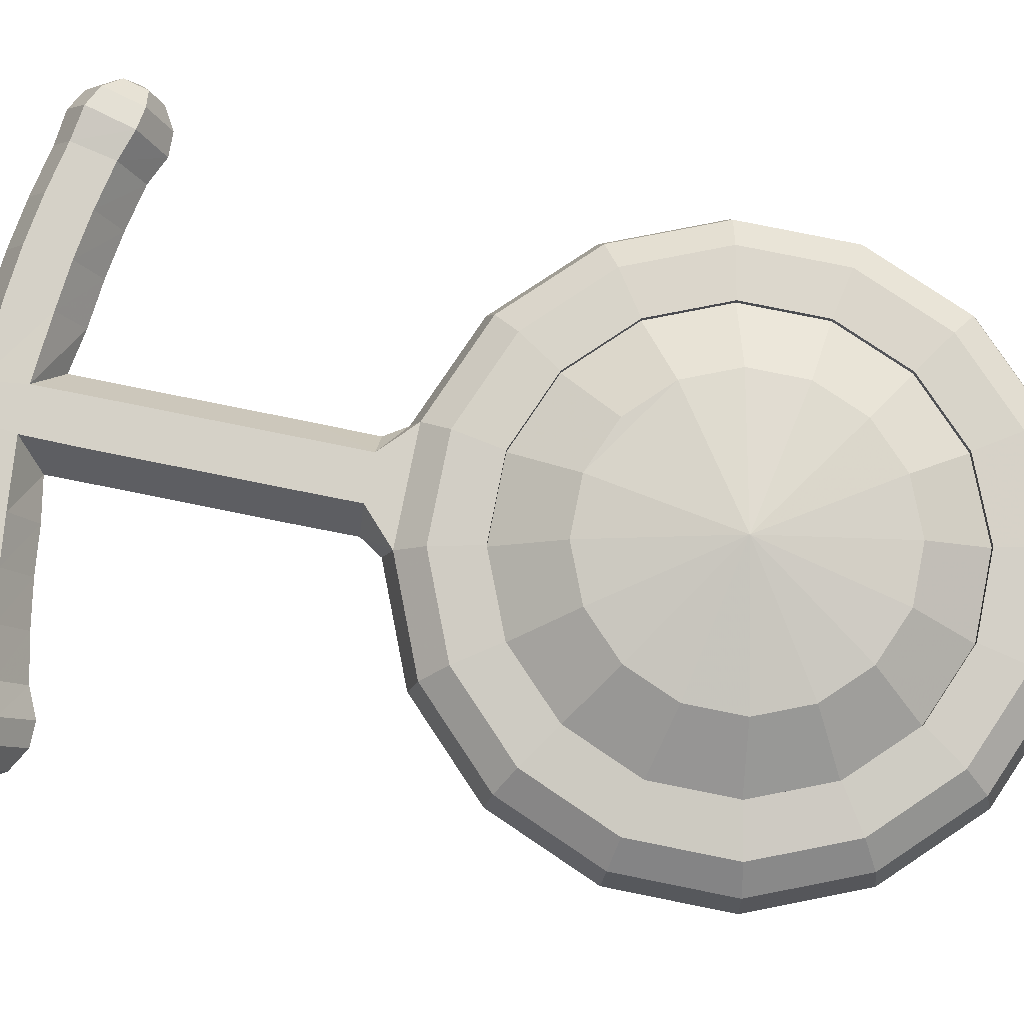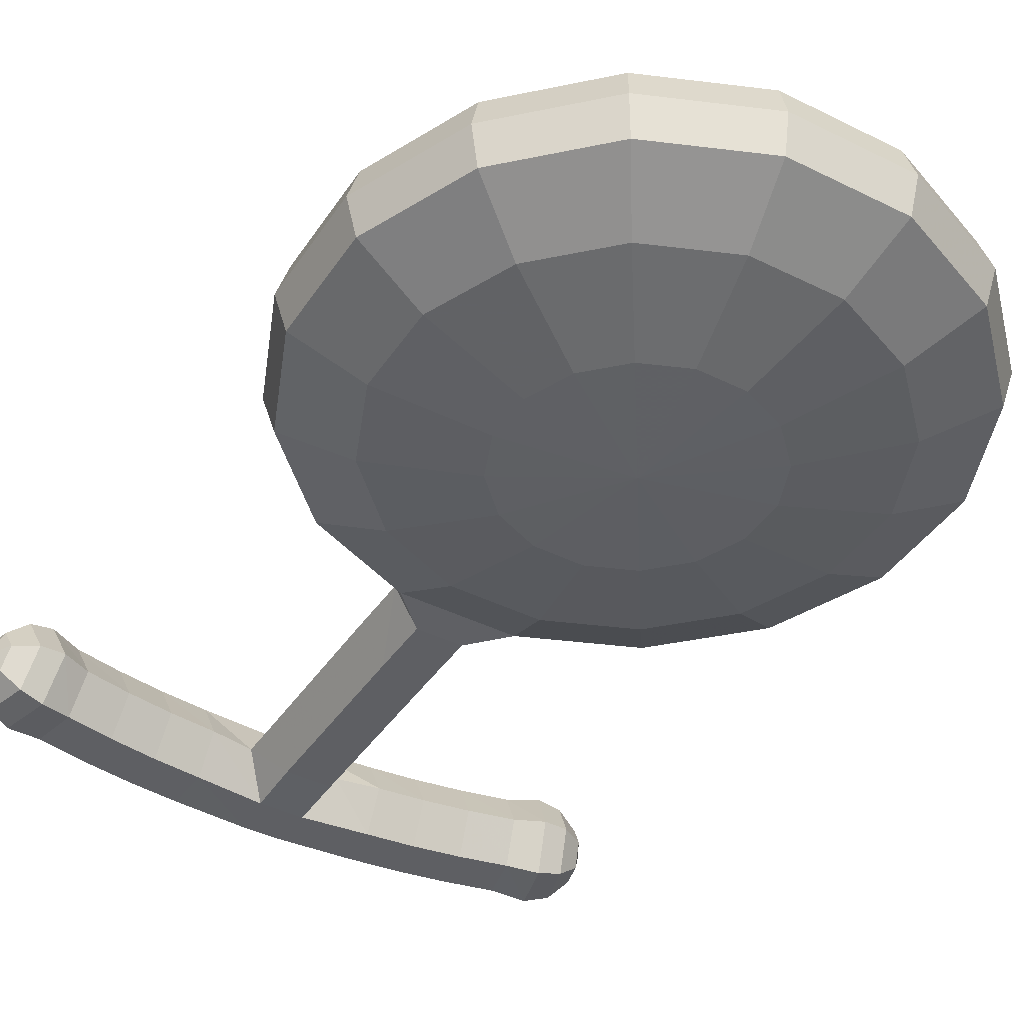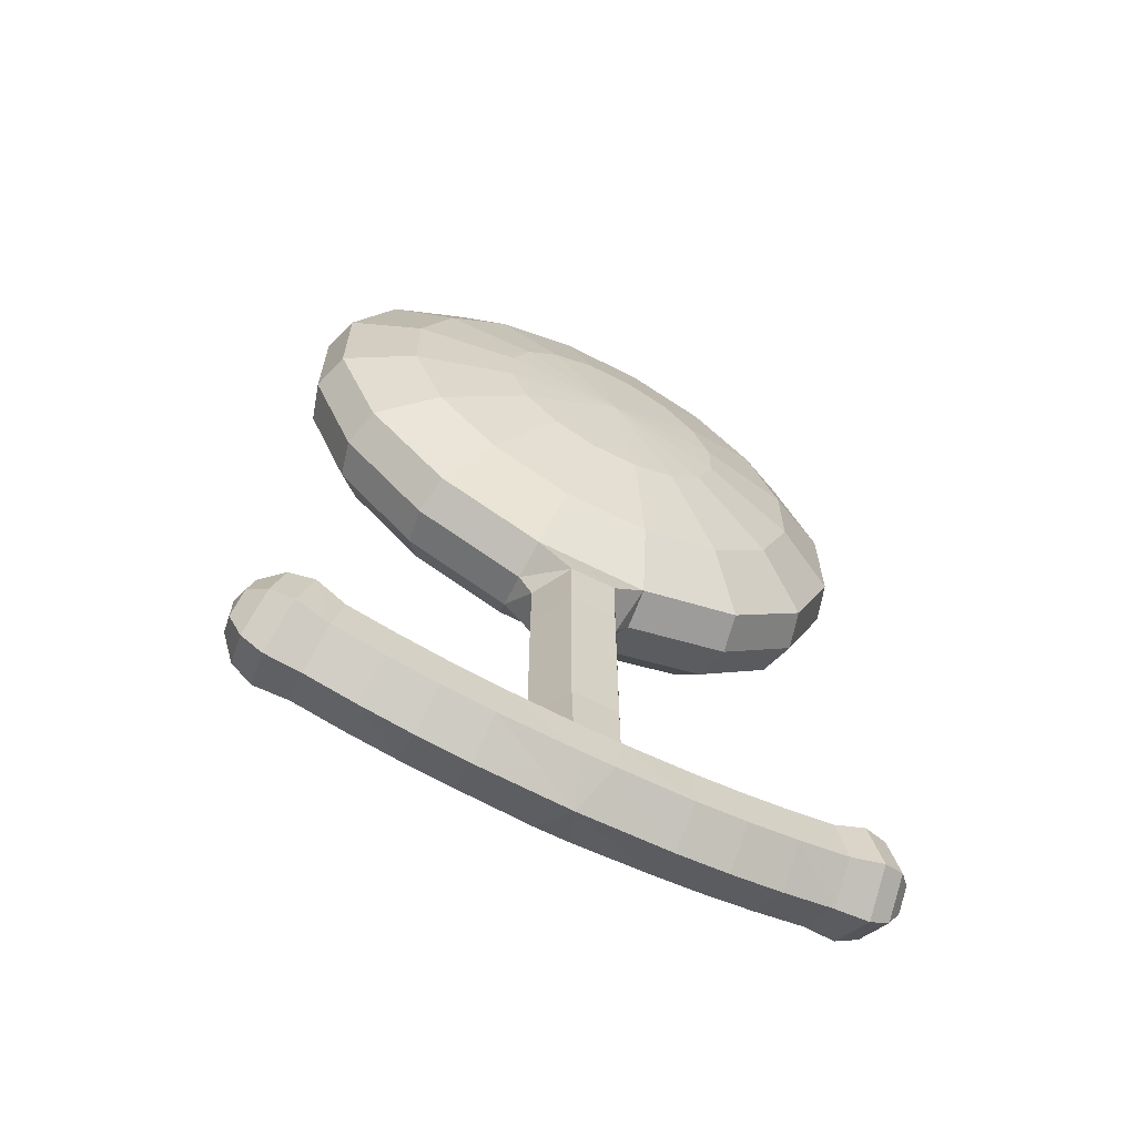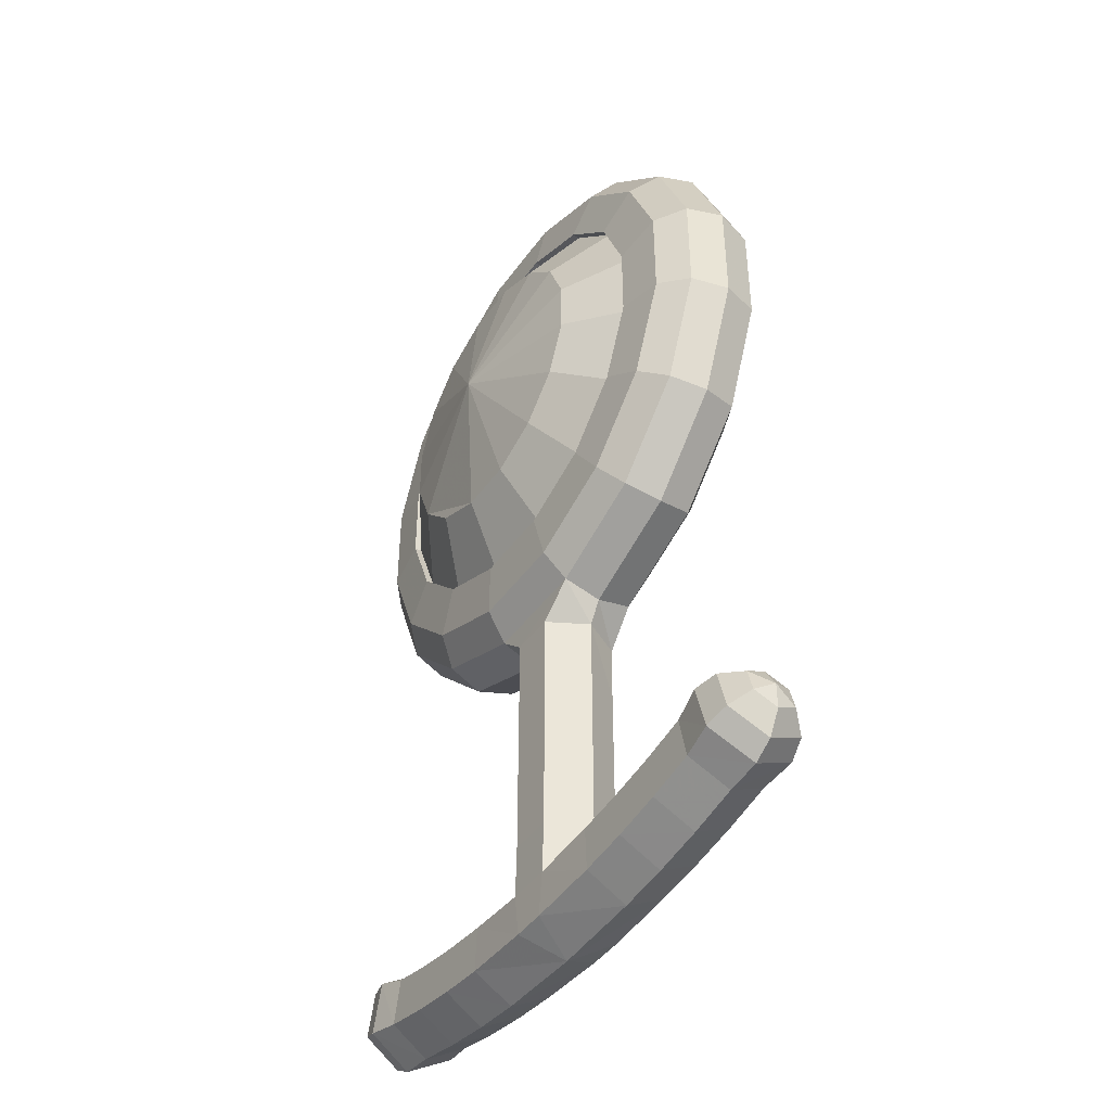
<metadata>
{"format":"obj","ext":"obj","renderer":"f3d","projection":"perspective","resolution":1024,"background":"white","views":[{"elev":79.6,"azim":-78.6,"up":"+Y"},{"elev":-41.8,"azim":-30.9,"up":"+Y"},{"elev":-65.1,"azim":-27.1,"up":"+Z"},{"elev":-44.3,"azim":-123.0,"up":"+Z"}]}
</metadata>
<code>
o unknown_t
v 0.3866 -0.3544 -2.166
v 0.456 -0.3544 -1.999
v 0 -0.3836 -1.908
v 0.7143 -0.2715 -2.385
v 0.8426 -0.2715 -2.076
v 0.9333 -0.1445 -2.521
v 1.101 -0.1445 -2.117
v 0.9698 -0.00111 -2.546
v 1.144 -0.00111 -2.125
v 0.9333 0.1423 -2.521
v 1.101 0.1423 -2.117
v 0.8403 0.2289 -2.459
v 0.6786 0.2507 -2.351
v 0.8005 0.2507 -2.057
v 0.9912 0.2289 -2.095
v -0.7143 -0.2715 -2.385
v -0.9333 -0.1445 -2.521
v -0.6236 -0.1445 -2.831
v -0.4773 -0.2715 -2.622
v -0.9698 -0.00111 -2.546
v -0.648 -0.00111 -2.868
v 0.2583 -0.3544 -2.295
v 0.4773 -0.2715 -2.622
v 0.6236 -0.1445 -2.831
v 0.648 -0.00111 -2.868
v 0.6236 0.1423 -2.831
v 0.5615 0.2289 -2.738
v 0.4534 0.2507 -2.576
v -0.9333 0.1423 -2.521
v -0.6236 0.1423 -2.831
v 1.144 -0.00111 -1.67
v 1.101 -0.1445 -1.679
v 0.09071 -0.3544 -2.364
v 0.1676 -0.2715 -2.751
v 0.1972 0.2289 -2.889
v 0.1592 0.2507 -2.698
v 1.101 0.1423 -1.679
v -0.09071 -0.3544 -2.364
v -0.1676 -0.2715 -2.751
v 0.4534 0.2507 -1.219
v 0.6786 0.2507 -1.444
v 0.6786 0.2207 -1.444
v 0.6786 0.2207 -1.444
v 0.4534 0.2207 -1.219
v 0.4534 0.2207 -1.219
v 0.8005 0.2507 -1.739
v 0.8005 0.2207 -1.739
v 0.8005 0.2207 -1.739
v -0.1972 0.2289 -2.889
v -0.1592 0.2507 -2.698
v 0.9912 0.2289 -1.701
v 0.8403 0.2289 -1.336
v 0.9333 0.1423 -1.274
v 0.5615 0.2289 -1.057
v 0.6236 0.1423 -0.9644
v -0.2583 -0.3544 -2.295
v -0.5615 0.2289 -2.738
v -0.4534 0.2507 -2.576
v 0.1972 0.2289 -0.9065
v 0.219 0.1423 -0.7968
v -0.1972 0.2289 -0.9065
v -0.219 0.1423 -0.7968
v -0.3866 -0.3544 -2.166
v -0.8403 0.2289 -2.459
v -0.6786 0.2507 -2.351
v -0.5615 0.2289 -1.057
v -0.6236 0.1423 -0.9644
v -0.8403 0.2289 -1.336
v -0.9333 0.1423 -1.274
v -0.456 -0.3544 -1.999
v -0.8426 -0.2715 -2.076
v -1.101 -0.1445 -2.117
v -1.144 -0.00111 -2.125
v -1.101 0.1423 -2.117
v -0.9912 0.2289 -2.095
v -0.8005 0.2507 -2.057
v -0.9912 0.2289 -1.701
v -1.101 0.1423 -1.679
v -0.456 -0.3544 -1.817
v -0.8426 -0.2715 -1.74
v -1.101 -0.1445 -1.679
v -1.144 -0.00111 -1.67
v -0.8005 0.2507 -1.739
v -0.3866 -0.3544 -1.65
v -0.7143 -0.2715 -1.431
v -0.9333 -0.1445 -1.274
v -0.9698 -0.00111 -1.25
v -0.6786 0.2507 -1.444
v -0.2583 -0.3544 -1.521
v -0.4773 -0.2715 -1.194
v -0.6236 -0.1445 -0.9644
v -0.648 -0.00111 -0.9279
v -0.4534 0.2507 -1.219
v -0.09071 -0.3544 -1.452
v -0.1676 -0.2715 -1.065
v -0.219 -0.1445 -0.7968
v -0.2276 -0.00111 -0.7537
v -0.1592 0.2507 -1.097
v 0.6786 0.2207 -2.351
v 0.6786 0.2207 -2.351
v 0.8005 0.2207 -2.057
v 0.8005 0.2207 -2.057
v 0.4534 0.2207 -2.576
v 0.4534 0.2207 -2.576
v 0.09071 -0.3544 -1.452
v 0.1676 -0.2715 -1.065
v 0.219 -0.1445 -0.7968
v 0.2276 -0.00111 -0.7537
v 0.1592 0.2507 -1.097
v 0.1592 0.2207 -2.698
v 0.1592 0.2207 -2.698
v -0.1592 0.2207 -2.698
v -0.1592 0.2207 -2.698
v 0.2583 -0.3544 -1.521
v 0.4773 -0.2715 -1.194
v 0.6236 -0.1445 -0.9644
v 0.648 -0.00111 -0.9279
v -0.4534 0.2207 -2.576
v -0.4534 0.2207 -2.576
v -0.6786 0.2207 -2.351
v -0.6786 0.2207 -2.351
v 0.3866 -0.3544 -1.65
v 0.7143 -0.2715 -1.431
v 0.9333 -0.1445 -1.274
v 0.9698 -0.00111 -1.25
v -0.8005 0.2207 -2.057
v -0.8005 0.2207 -2.057
v -0.8005 0.2207 -1.739
v -0.8005 0.2207 -1.739
v 0.456 -0.3544 -1.817
v 0.8426 -0.2715 -1.74
v -0.6786 0.2207 -1.444
v -0.6786 0.2207 -1.444
v -0.4534 0.2207 -1.219
v -0.4534 0.2207 -1.219
v -0.1592 0.2207 -1.097
v -0.1592 0.2207 -1.097
v 0.1592 0.2207 -1.097
v 0.1592 0.2207 -1.097
v 0.5528 0.3777 -1.775
v 0.5528 0.3777 -1.995
v 0 0.4768 -1.885
v -0.5528 0.3777 -1.775
v -0.5528 0.3777 -1.995
v 0.4686 0.3777 -1.572
v 0.3131 0.3777 -1.417
v 0.4686 0.3777 -2.198
v 0.11 0.3777 -1.332
v -0.11 0.3777 -1.332
v -0.3131 0.3777 -1.417
v 0.3131 0.3777 -2.354
v 0.11 0.3777 -2.438
v -0.4686 0.3777 -1.572
v -0.4686 0.3777 -2.198
v -0.3131 0.3777 -2.354
v -0.11 0.3777 -2.438
v 0.219 -0.1445 -2.999
v 0.2276 -0.00111 -3.042
v 0.219 0.1423 -2.999
v -0.219 -0.1445 -2.999
v -0.2276 -0.00111 -3.042
v -0.219 0.1423 -2.999
v -0.1737 -0.00111 -3.127
v -0.08694 -0.1543 -3.124
v -0.08694 0.152 -3.124
v 0.08725 0.1521 -3.123
v 0.1741 -0.00111 -3.125
v 0.08725 -0.1544 -3.123
v 0.1752 0 -3.361
v 0.08761 -0.1517 -3.361
v 0.08761 0.1517 -3.361
v -0.08761 0.1517 -3.361
v -0.1752 0 -3.361
v -0.08761 -0.1517 -3.361
v 0.06561 0.1562 -4.453
v 0 0 -4.54
v -0.06561 0.1562 -4.453
v -0.06561 -0.1562 -4.453
v 0.06561 -0.1562 -4.453
v -0.08576 0.1574 -4.285
v 0.08576 0.1574 -4.285
v 0.08576 -0.1574 -4.285
v -0.08576 -0.1574 -4.285
v 0.1758 0 -4.204
v -0.1758 0 -4.204
v 1.212 2e-06 -4.18
v 1.162 2e-06 -4.093
v 1.174 -0.08417 -4.14
v 1.074 2e-06 -4.042
v 1.096 -0.1463 -4.123
v 1.006 0.1688 -4.134
v 0.9808 2e-06 -4.04
v 1.096 0.1463 -4.123
v 1.174 0.08417 -4.14
v 1.006 -0.1688 -4.134
v 1.056 0.1688 -4.322
v 1.14 0.1463 -4.287
v 1.199 0.08417 -4.234
v 1.082 2e-06 -4.417
v 1.162 2e-06 -4.368
v 1.212 2e-06 -4.28
v 1.199 -0.08417 -4.234
v 1.056 -0.1688 -4.322
v 1.14 -0.1463 -4.287
v 0.7376 -0.1521 -4.387
v 0.7105 -0.1521 -4.214
v 0.6969 1e-06 -4.127
v 0.7105 0.1521 -4.214
v 0.7376 0.1521 -4.387
v 0.7511 1e-06 -4.473
v 0.9275 -0.1517 -4.347
v 0.8911 -0.1517 -4.175
v 0.8911 0.1517 -4.175
v 0.8728 2e-06 -4.09
v 0.9457 2e-06 -4.432
v 0.9275 0.1517 -4.347
v -1.174 -0.08417 -4.14
v -1.162 2e-06 -4.093
v -1.212 2e-06 -4.18
v -1.096 -0.1463 -4.123
v -1.074 2e-06 -4.042
v -1.096 0.1463 -4.123
v -0.9808 2e-06 -4.04
v -1.006 0.1688 -4.134
v -1.174 0.08417 -4.14
v -1.006 -0.1688 -4.134
v -1.14 0.1463 -4.287
v -1.056 0.1688 -4.322
v -1.199 0.08417 -4.234
v -1.162 2e-06 -4.368
v -1.082 2e-06 -4.417
v -1.212 2e-06 -4.28
v -1.199 -0.08417 -4.234
v -1.14 -0.1463 -4.287
v -1.056 -0.1688 -4.322
v -0.3528 -0.1529 -4.437
v -0.3446 -0.1529 -4.262
v -0.3446 0.1529 -4.262
v -0.3528 0.1529 -4.437
v -0.3568 1e-06 -4.525
v -0.3403 0 -4.175
v -0.8728 2e-06 -4.09
v -0.8911 0.1517 -4.175
v -0.9457 2e-06 -4.432
v -0.9275 -0.1517 -4.347
v -0.9275 0.1517 -4.347
v -0.8911 -0.1517 -4.175
v -0.6969 1e-06 -4.127
v -0.7105 -0.1521 -4.214
v -0.7105 0.1521 -4.214
v -0.7511 1e-06 -4.473
v -0.7376 0.1521 -4.387
v -0.7376 -0.1521 -4.387
v 0.1752 2e-06 -4.07
v 0.08762 0.1517 -4.07
v 0.08762 -0.1517 -4.07
v -0.08762 -0.1517 -4.07
v -0.1752 2e-06 -4.07
v -0.08762 0.1517 -4.07
v -0.08761 0.1517 -3.583
v 0.08761 0.1517 -3.583
v 0.1752 1e-06 -3.583
v 0.08761 -0.1517 -3.583
v -0.08761 -0.1517 -3.583
v -0.1752 0 -3.583
v -0.1752 1e-06 -3.821
v -0.0876 0.1517 -3.821
v 0.0876 0.1517 -3.821
v 0.1752 1e-06 -3.821
v 0.0876 -0.1517 -3.821
v -0.0876 -0.1517 -3.821
v -0.5547 1e-06 -4.504
v -0.5459 0.1525 -4.417
v -0.5282 0.1525 -4.243
v -0.5193 1e-06 -4.156
v -0.5282 -0.1525 -4.243
v -0.5459 -0.1525 -4.417
v 0.3568 1e-06 -4.525
v 0.3528 0.1529 -4.437
v 0.3446 0.1529 -4.262
v 0.3403 0 -4.175
v 0.3446 -0.1529 -4.262
v 0.3528 -0.1529 -4.437
v 0.5547 1e-06 -4.504
v 0.5459 0.1525 -4.417
v 0.5282 0.1525 -4.243
v 0.5193 1e-06 -4.156
v 0.5282 -0.1525 -4.243
v 0.5459 -0.1525 -4.417
f 2 1 4
f 4 5 2
f 6 5 4
f 6 7 5
f 8 7 6
f 8 9 7
f 10 9 8
f 10 11 9
f 12 11 10
f 12 15 11
f 13 15 12
f 13 14 15
f 99 14 13
f 99 101 14
f 18 16 17
f 18 19 16
f 160 19 18
f 160 39 19
f 157 39 160
f 157 34 39
f 24 34 157
f 24 23 34
f 6 23 24
f 6 4 23
f 17 21 18
f 17 20 21
f 72 20 17
f 72 73 20
f 81 73 72
f 81 82 73
f 86 82 81
f 86 87 82
f 91 87 86
f 91 92 87
f 96 92 91
f 96 97 92
f 107 97 96
f 107 108 97
f 116 108 107
f 116 117 108
f 124 117 116
f 124 125 117
f 32 125 124
f 32 31 125
f 7 31 32
f 7 9 31
f 4 1 22
f 22 23 4
f 33 23 22
f 33 34 23
f 38 34 33
f 38 39 34
f 56 39 38
f 56 19 39
f 63 19 56
f 63 16 19
f 70 16 63
f 70 71 16
f 79 71 70
f 79 80 71
f 84 80 79
f 84 85 80
f 89 85 84
f 89 90 85
f 94 90 89
f 94 95 90
f 105 95 94
f 105 106 95
f 114 106 105
f 114 115 106
f 122 115 114
f 122 123 115
f 130 123 122
f 130 131 123
f 2 131 130
f 2 5 131
f 25 6 24
f 25 8 6
f 26 8 25
f 26 10 8
f 27 10 26
f 27 12 10
f 28 12 27
f 28 13 12
f 103 13 28
f 103 99 13
f 20 30 21
f 20 29 30
f 73 29 20
f 73 74 29
f 82 74 73
f 82 78 74
f 87 78 82
f 87 69 78
f 92 69 87
f 92 67 69
f 97 67 92
f 97 62 67
f 108 62 97
f 108 60 62
f 117 60 108
f 117 55 60
f 125 55 117
f 125 53 55
f 31 53 125
f 31 37 53
f 9 37 31
f 9 11 37
f 158 24 157
f 158 25 24
f 159 25 158
f 159 26 25
f 35 26 159
f 35 27 26
f 36 27 35
f 36 28 27
f 110 28 36
f 110 103 28
f 44 41 42
f 44 40 41
f 138 40 44
f 138 109 40
f 136 109 138
f 136 98 109
f 134 98 136
f 134 93 98
f 132 93 134
f 132 88 93
f 128 88 132
f 128 83 88
f 126 83 128
f 126 76 83
f 120 76 126
f 120 65 76
f 118 65 120
f 118 58 65
f 112 58 118
f 112 50 58
f 110 50 112
f 110 36 50
f 41 47 42
f 41 46 47
f 52 46 41
f 52 51 46
f 53 51 52
f 53 37 51
f 35 50 36
f 35 49 50
f 159 49 35
f 159 162 49
f 166 162 159
f 166 165 162
f 171 165 166
f 171 172 165
f 261 172 171
f 261 260 172
f 268 260 261
f 268 267 260
f 255 267 268
f 255 259 267
f 181 259 255
f 181 180 259
f 175 180 181
f 175 177 180
f 52 55 53
f 52 54 55
f 41 54 52
f 41 40 54
f 21 160 18
f 21 161 160
f 30 161 21
f 30 162 161
f 57 162 30
f 57 49 162
f 58 49 57
f 58 50 49
f 54 60 55
f 54 59 60
f 40 59 54
f 40 109 59
f 59 62 60
f 59 61 62
f 109 61 59
f 109 98 61
f 57 65 58
f 57 64 65
f 30 64 57
f 30 29 64
f 61 67 62
f 61 66 67
f 98 66 61
f 98 93 66
f 66 69 67
f 66 68 69
f 93 68 66
f 93 88 68
f 71 17 16
f 71 72 17
f 80 72 71
f 80 81 72
f 85 81 80
f 85 86 81
f 90 86 85
f 90 91 86
f 95 91 90
f 95 96 91
f 106 96 95
f 106 107 96
f 115 107 106
f 115 116 107
f 123 116 115
f 123 124 116
f 131 124 123
f 131 32 124
f 5 32 131
f 5 7 32
f 64 76 65
f 64 75 76
f 29 75 64
f 29 74 75
f 68 78 69
f 68 77 78
f 88 77 68
f 88 83 77
f 77 74 78
f 77 75 74
f 83 75 77
f 83 76 75
f 15 37 11
f 15 51 37
f 14 51 15
f 14 46 51
f 101 46 14
f 101 47 46
f 161 164 160
f 161 163 164
f 162 163 161
f 162 165 163
f 158 166 159
f 158 167 166
f 157 167 158
f 157 168 167
f 160 168 157
f 160 164 168
f 168 169 167
f 168 170 169
f 164 170 168
f 164 174 170
f 163 174 164
f 163 173 174
f 165 173 163
f 165 172 173
f 169 166 167
f 169 171 166
f 262 171 169
f 262 261 171
f 269 261 262
f 269 268 261
f 254 268 269
f 254 255 268
f 184 255 254
f 184 181 255
f 281 181 184
f 281 280 181
f 287 280 281
f 287 286 280
f 207 286 287
f 207 208 286
f 214 208 207
f 214 213 208
f 192 213 214
f 192 191 213
f 189 191 192
f 189 193 191
f 187 193 189
f 187 194 193
f 175 176 177
f 178 176 179
f 183 179 182
f 183 178 179
f 237 178 183
f 237 236 178
f 276 236 237
f 276 277 236
f 249 277 276
f 249 253 277
f 247 253 249
f 247 245 253
f 226 245 247
f 226 235 245
f 220 235 226
f 220 234 235
f 217 234 220
f 217 233 234
f 189 188 187
f 189 190 188
f 192 190 189
f 192 195 190
f 214 195 192
f 214 212 195
f 207 212 214
f 207 206 212
f 287 206 207
f 287 288 206
f 281 288 287
f 281 282 288
f 184 282 281
f 184 182 282
f 254 182 184
f 254 256 182
f 269 256 254
f 269 270 256
f 262 270 269
f 262 263 270
f 169 263 262
f 169 170 263
f 193 196 191
f 193 197 196
f 194 197 193
f 194 198 197
f 197 199 196
f 197 200 199
f 198 200 197
f 198 201 200
f 200 203 199
f 200 204 203
f 201 204 200
f 201 202 204
f 190 202 188
f 190 204 202
f 195 204 190
f 195 203 204
f 212 203 195
f 212 211 203
f 206 211 212
f 206 205 211
f 288 205 206
f 288 289 205
f 282 289 288
f 282 283 289
f 182 283 282
f 182 179 283
f 211 199 203
f 211 215 199
f 205 215 211
f 205 210 215
f 289 210 205
f 289 284 210
f 283 284 289
f 283 278 284
f 179 278 283
f 179 176 278
f 215 196 199
f 215 216 196
f 210 216 215
f 210 209 216
f 284 209 210
f 284 285 209
f 278 285 284
f 278 279 285
f 176 279 278
f 176 175 279
f 216 191 196
f 216 213 191
f 209 213 216
f 209 208 213
f 285 208 209
f 285 286 208
f 279 286 285
f 279 280 286
f 175 280 279
f 175 181 280
f 220 218 217
f 220 221 218
f 226 221 220
f 226 223 221
f 247 223 226
f 247 242 223
f 249 242 247
f 249 248 242
f 276 248 249
f 276 275 248
f 237 275 276
f 237 241 275
f 183 241 237
f 183 185 241
f 257 185 183
f 257 258 185
f 271 258 257
f 271 266 258
f 264 266 271
f 264 265 266
f 174 265 264
f 174 173 265
f 223 222 221
f 223 224 222
f 242 224 223
f 242 243 224
f 248 243 242
f 248 250 243
f 275 250 248
f 275 274 250
f 241 274 275
f 241 238 274
f 185 238 241
f 185 180 238
f 258 180 185
f 258 259 180
f 266 259 258
f 266 267 259
f 265 267 266
f 265 260 267
f 173 260 265
f 173 172 260
f 222 218 221
f 222 225 218
f 227 225 222
f 227 229 225
f 230 229 227
f 230 232 229
f 234 232 230
f 234 233 232
f 224 227 222
f 224 228 227
f 243 228 224
f 243 246 228
f 250 246 243
f 250 252 246
f 274 252 250
f 274 273 252
f 238 273 274
f 238 239 273
f 180 239 238
f 180 177 239
f 228 230 227
f 228 231 230
f 246 231 228
f 246 244 231
f 252 244 246
f 252 251 244
f 273 251 252
f 273 272 251
f 239 272 273
f 239 240 272
f 177 240 239
f 177 176 240
f 231 234 230
f 231 235 234
f 244 235 231
f 244 245 235
f 251 245 244
f 251 253 245
f 272 253 251
f 272 277 253
f 240 277 272
f 240 236 277
f 176 236 240
f 176 178 236
f 256 183 182
f 256 257 183
f 270 257 256
f 270 271 257
f 263 271 270
f 263 264 271
f 170 264 263
f 170 174 264
f 3 1 2
f 2 130 3
f 122 3 130
f 122 114 3
f 105 3 114
f 105 94 3
f 89 3 94
f 89 84 3
f 79 3 84
f 79 70 3
f 63 3 70
f 63 56 3
f 38 3 56
f 38 33 3
f 22 3 33
f 22 1 3
f 188 186 187
f 188 202 186
f 201 186 202
f 201 198 186
f 194 186 198
f 194 187 186
f 218 219 217
f 218 225 219
f 229 219 225
f 229 232 219
f 233 219 232
f 233 217 219
f 140 102 141
f 140 48 102
f 145 48 140
f 145 43 48
f 146 43 145
f 146 45 43
f 148 45 146
f 148 139 45
f 149 139 148
f 149 137 139
f 150 137 149
f 150 135 137
f 153 135 150
f 153 133 135
f 143 133 153
f 143 129 133
f 144 129 143
f 144 127 129
f 154 127 144
f 154 121 127
f 155 121 154
f 155 119 121
f 156 119 155
f 156 113 119
f 152 113 156
f 152 111 113
f 151 111 152
f 151 104 111
f 147 104 151
f 147 100 104
f 141 100 147
f 141 102 100
f 152 142 147
f 151 152 147
f 142 141 147
f 142 140 141
f 145 140 142
f 142 146 145
f 148 146 142
f 142 149 148
f 150 149 142
f 142 153 150
f 143 153 142
f 142 144 143
f 154 144 142
f 142 155 154
f 156 155 142
f 142 152 156

</code>
